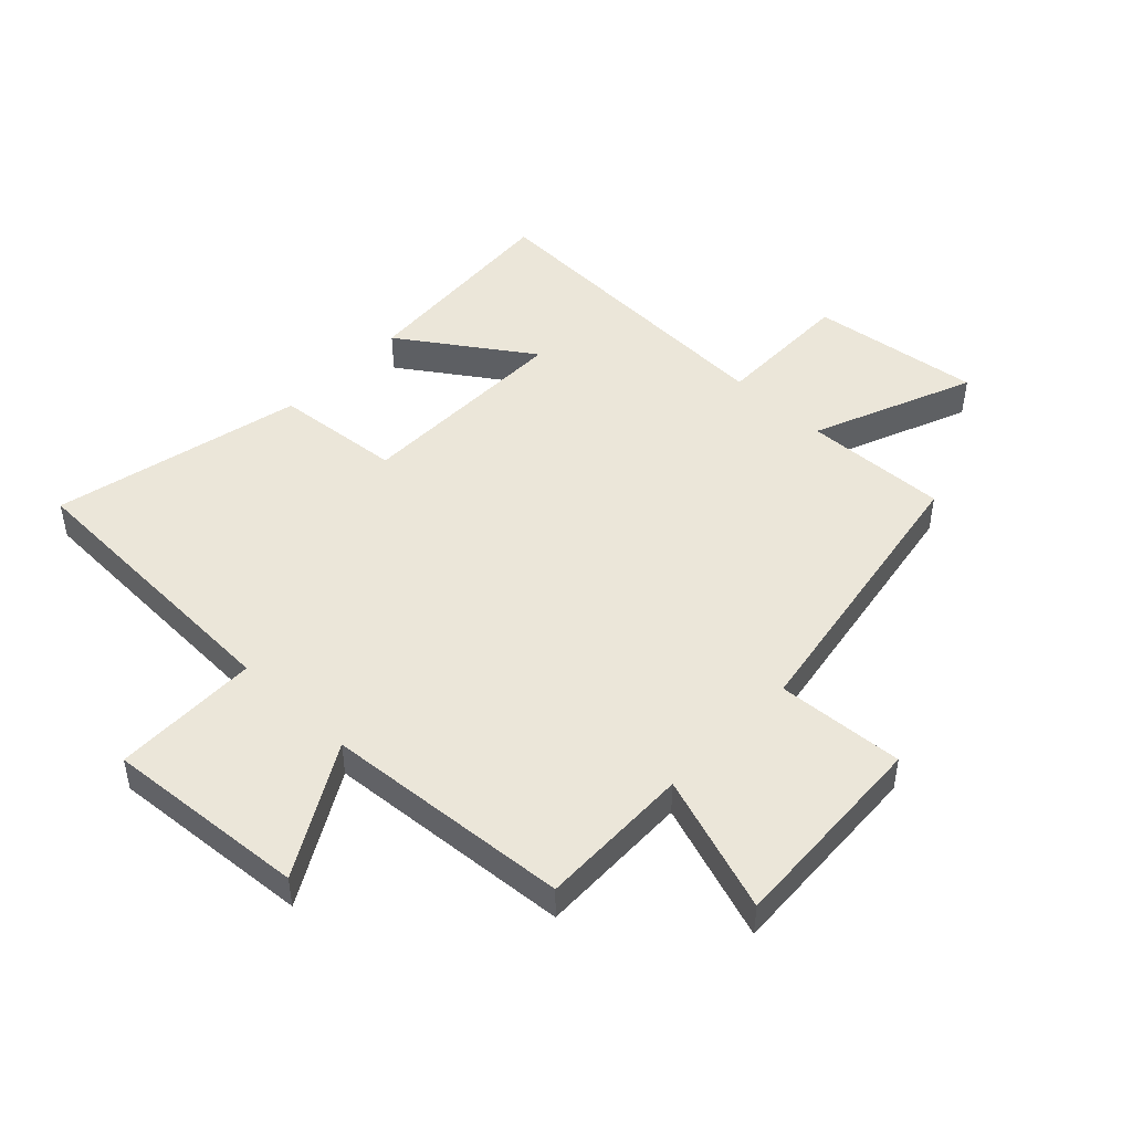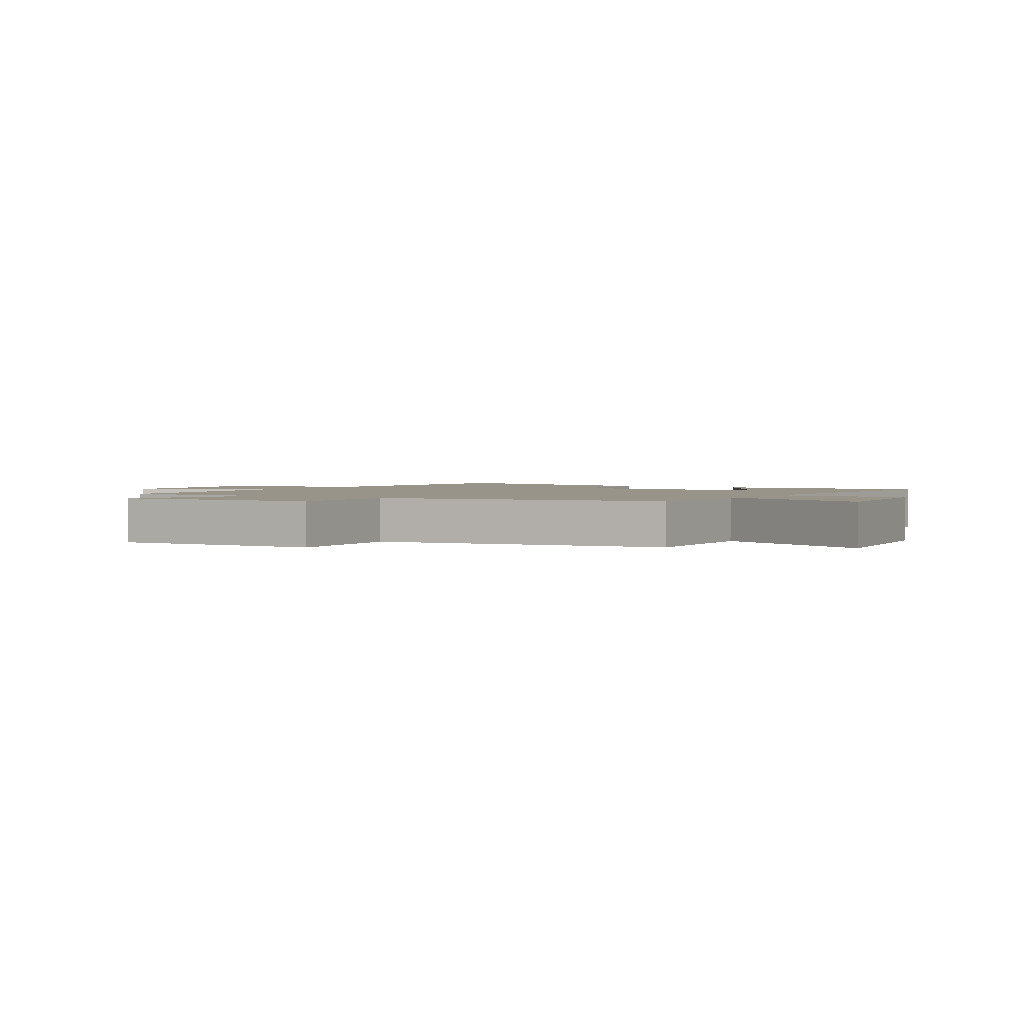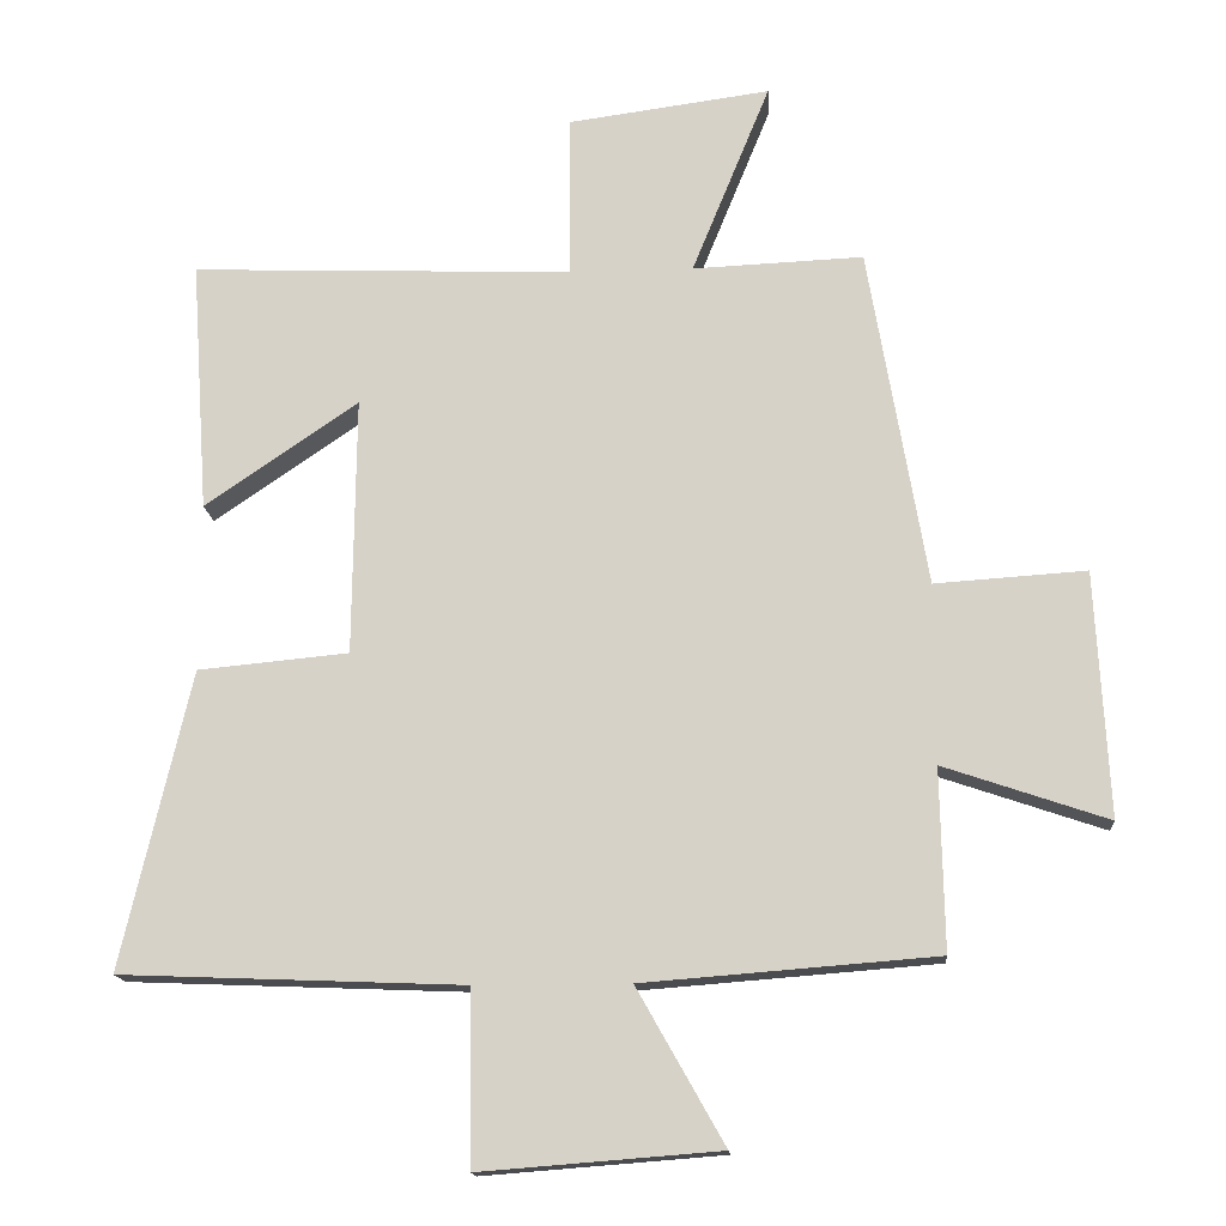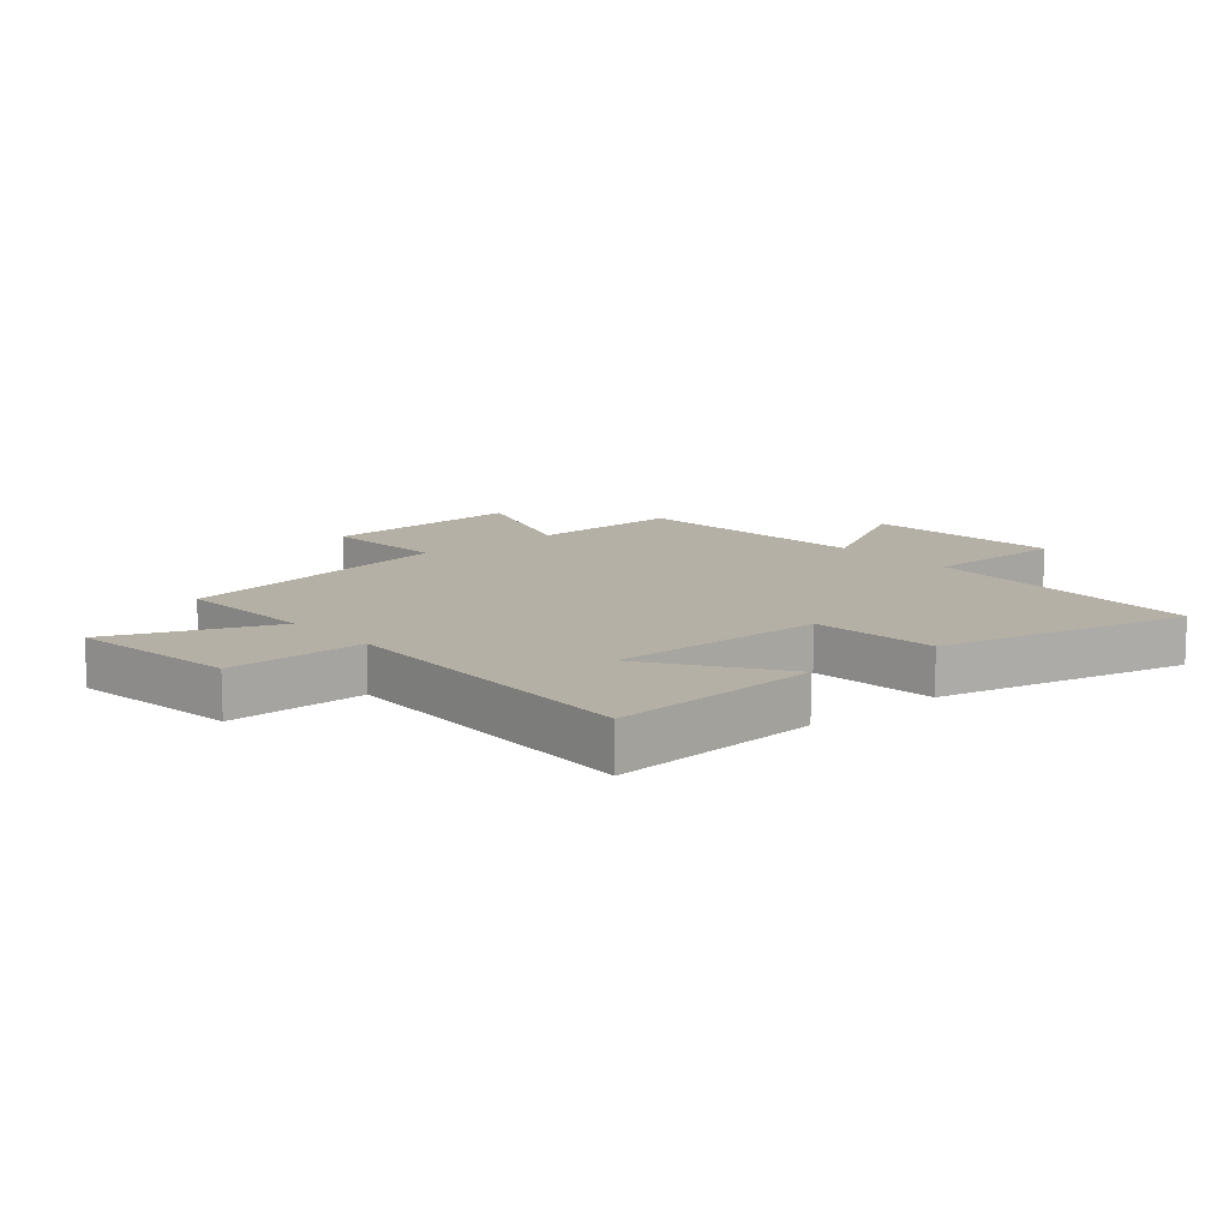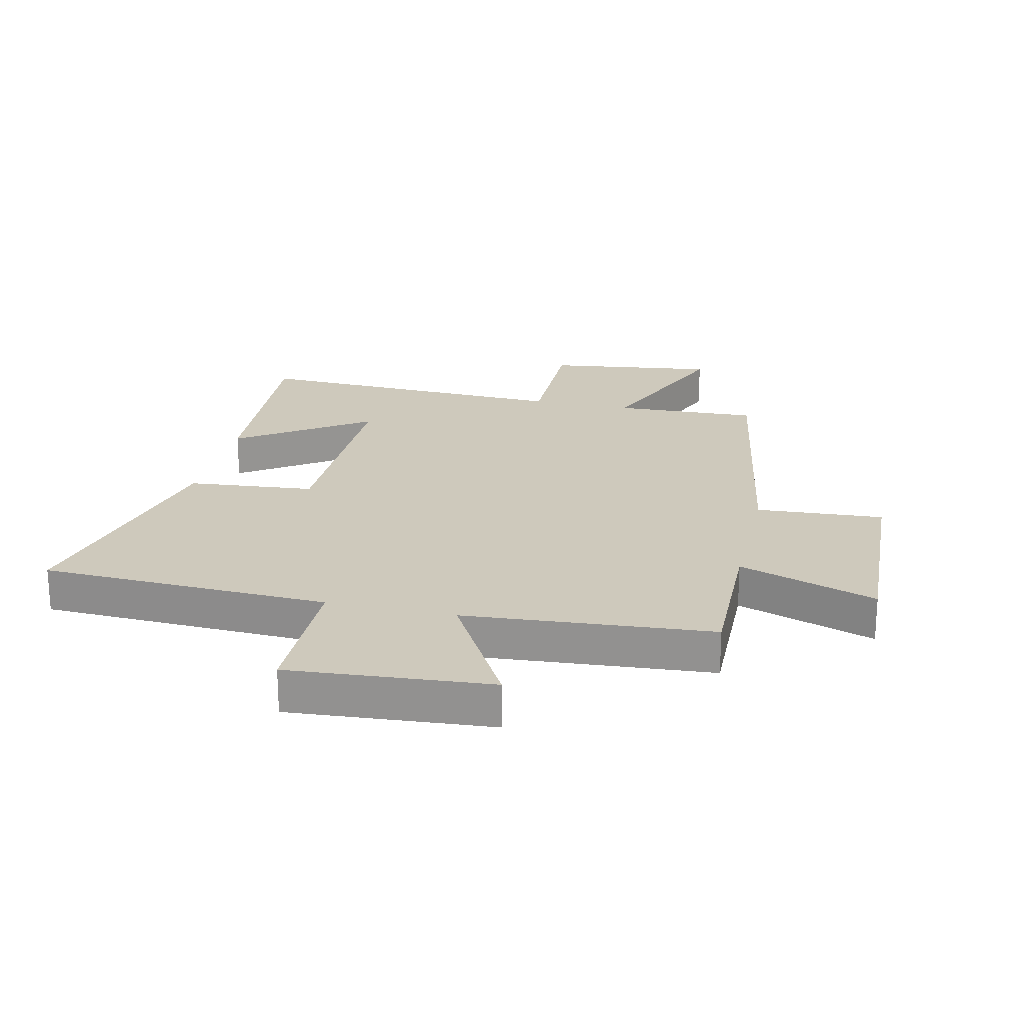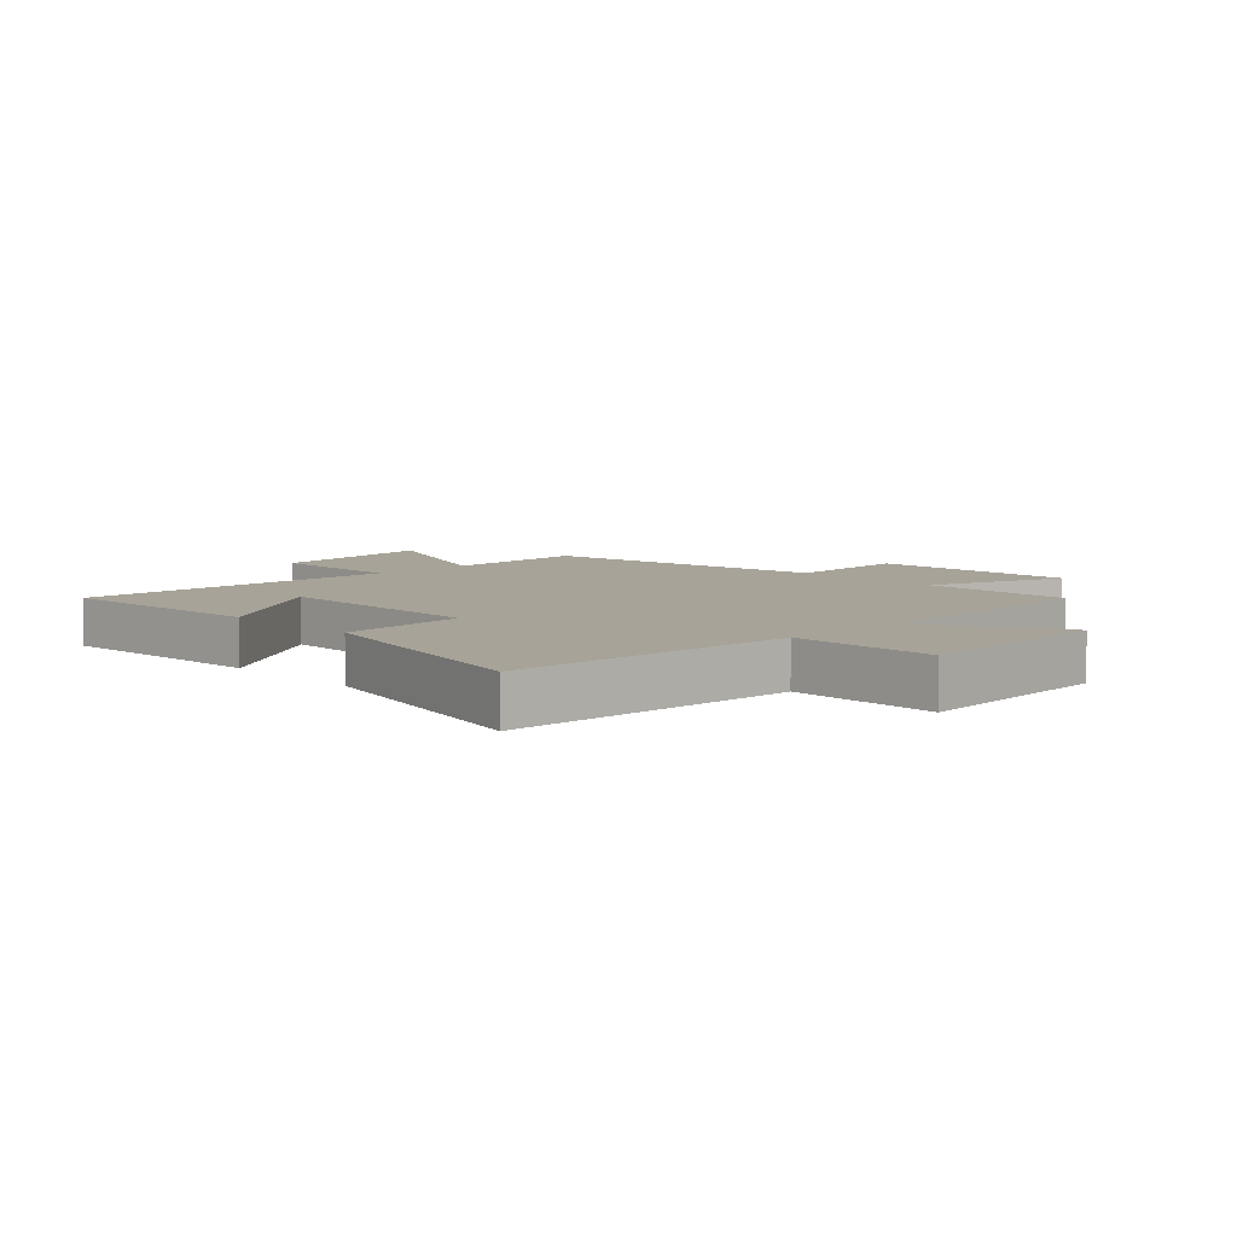
<metadata>
{"format":"obj","ext":"obj","renderer":"f3d","projection":"perspective","resolution":1024,"background":"white","views":[{"elev":47.6,"azim":-136.3,"up":"+Y"},{"elev":1.9,"azim":-57.9,"up":"+Y"},{"elev":-15.3,"azim":-175.7,"up":"+Z"},{"elev":11.7,"azim":49.3,"up":"+Y"},{"elev":22.4,"azim":-167.1,"up":"+Y"},{"elev":6.8,"azim":136.3,"up":"+Y"}]}
</metadata>
<code>
v -0.505 0.07 -0.468
v -0.5 0.07 -0.215
v -0.729 0.07 -0.293
v -0.711 0.07 0.049
v -0.5 0.07 0.035
v -0.419 0.07 0.51
v -0.181 0.07 0.5
v -0.29 0.07 0.767
v -0.008 0.07 0.729
v -0.009 0.07 0.5
v 0.524 0.07 0.52
v 0.5 0.07 0.168
v 0.286 0.07 0.314
v 0.29 0.07 -0.046
v 0.5 0.07 -0.066
v 0.596 0.07 -0.481
v 0.118 0.07 -0.5
v 0.116 0.07 -0.742
v -0.218 0.07 -0.716
v -0.096 0.07 -0.5
v -0.505 0 -0.468
v -0.5 0 -0.215
v -0.729 0 -0.293
v -0.711 0 0.049
v -0.5 0 0.035
v -0.419 0 0.51
v -0.181 0 0.5
v -0.29 0 0.767
v -0.008 0 0.729
v -0.009 0 0.5
v 0.524 0 0.52
v 0.5 0 0.168
v 0.286 0 0.314
v 0.29 0 -0.046
v 0.5 0 -0.066
v 0.596 0 -0.481
v 0.118 0 -0.5
v 0.116 0 -0.742
v -0.218 0 -0.716
v -0.096 0 -0.5
f 17 18 19 20
f 17 20 1 2
f 14 15 16 17
f 13 14 17 2
f 11 12 13
f 10 11 13 2
f 7 8 9 10
f 7 10 2
f 5 6 7 2
f 2 3 4 5
f 40 39 38 37
f 22 21 40 37
f 37 36 35 34
f 22 37 34 33
f 33 32 31
f 22 33 31 30
f 30 29 28 27
f 22 30 27
f 22 27 26 25
f 25 24 23 22
f 1 21 22 2
f 2 22 23 3
f 3 23 24 4
f 4 24 25 5
f 5 25 26 6
f 6 26 27 7
f 7 27 28 8
f 8 28 29 9
f 9 29 30 10
f 10 30 31 11
f 11 31 32 12
f 12 32 33 13
f 13 33 34 14
f 14 34 35 15
f 15 35 36 16
f 16 36 37 17
f 17 37 38 18
f 18 38 39 19
f 19 39 40 20
f 20 40 21 1

</code>
